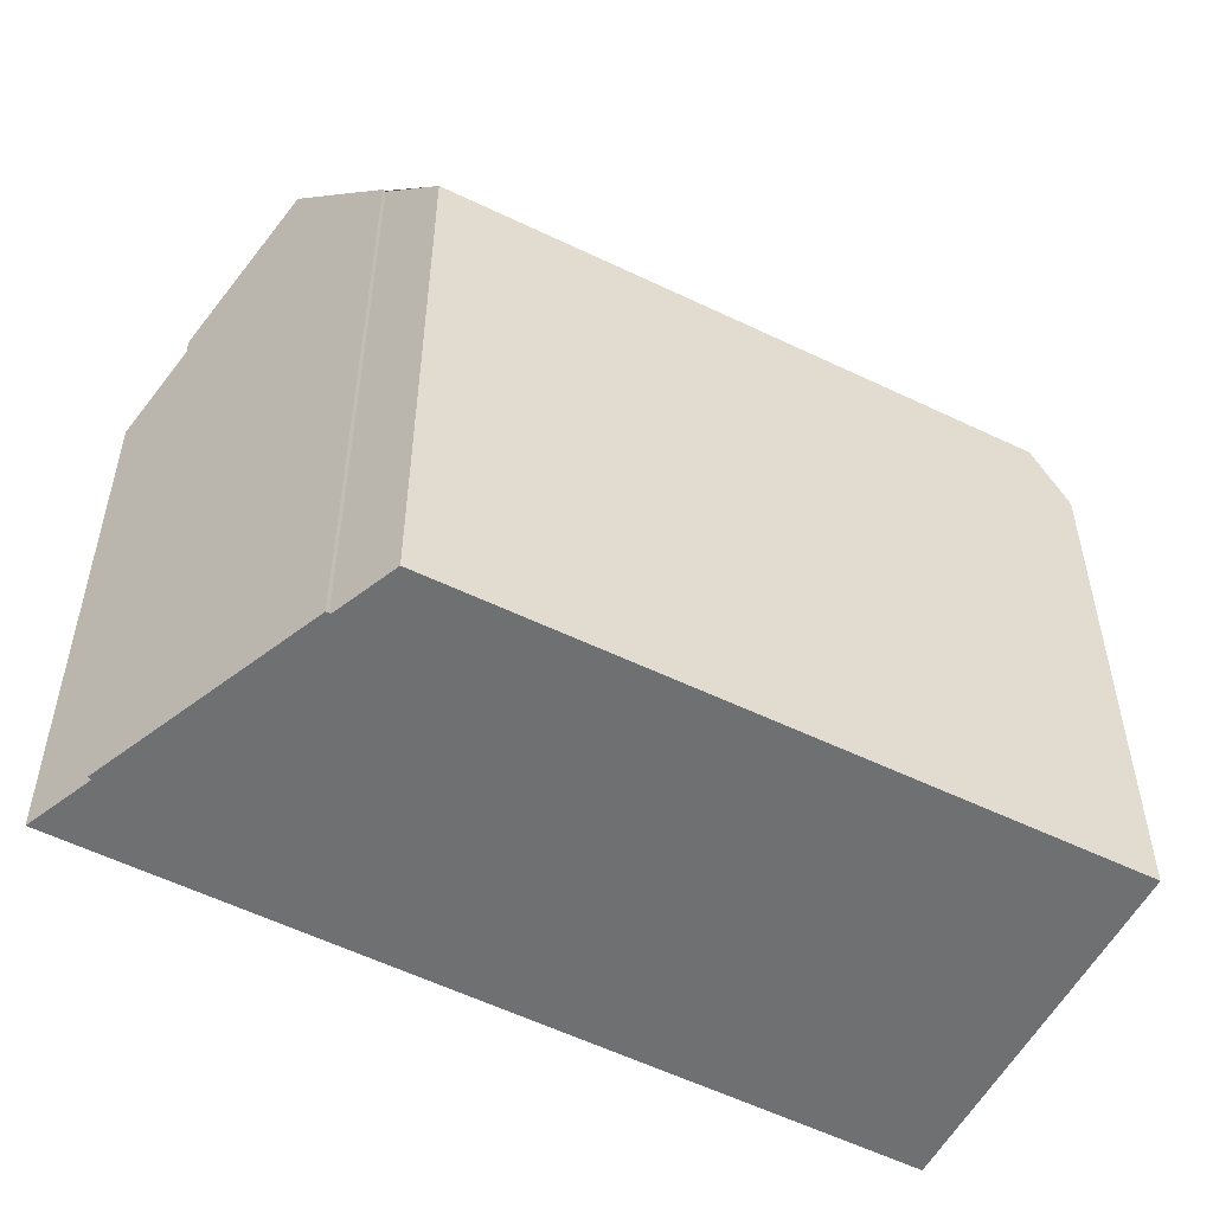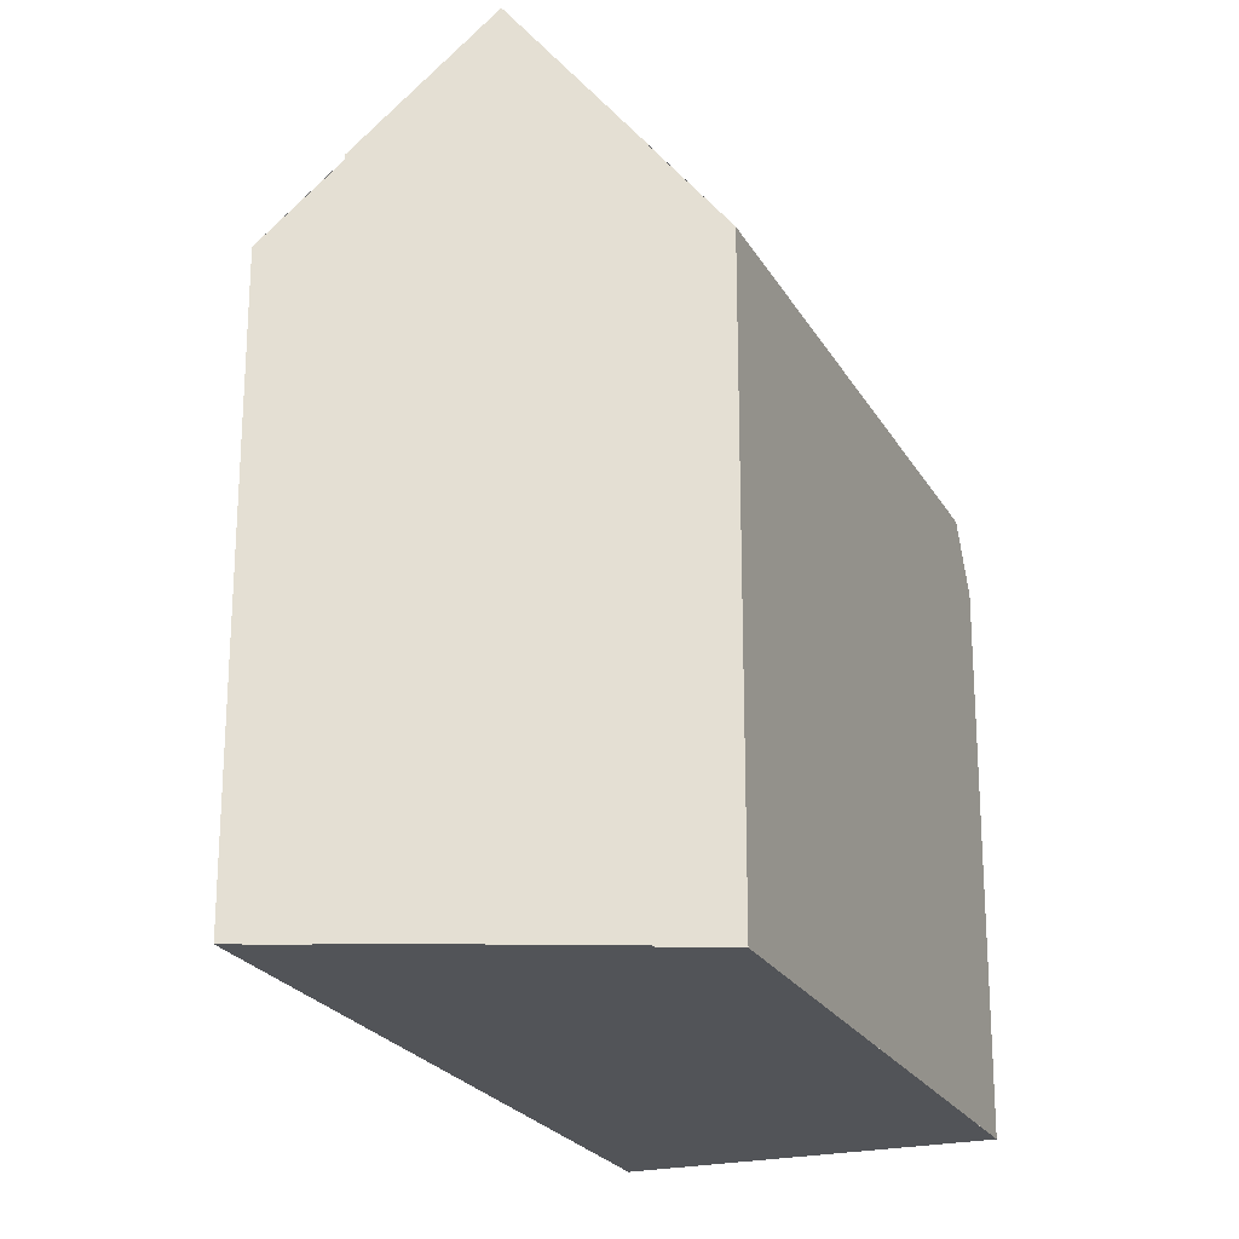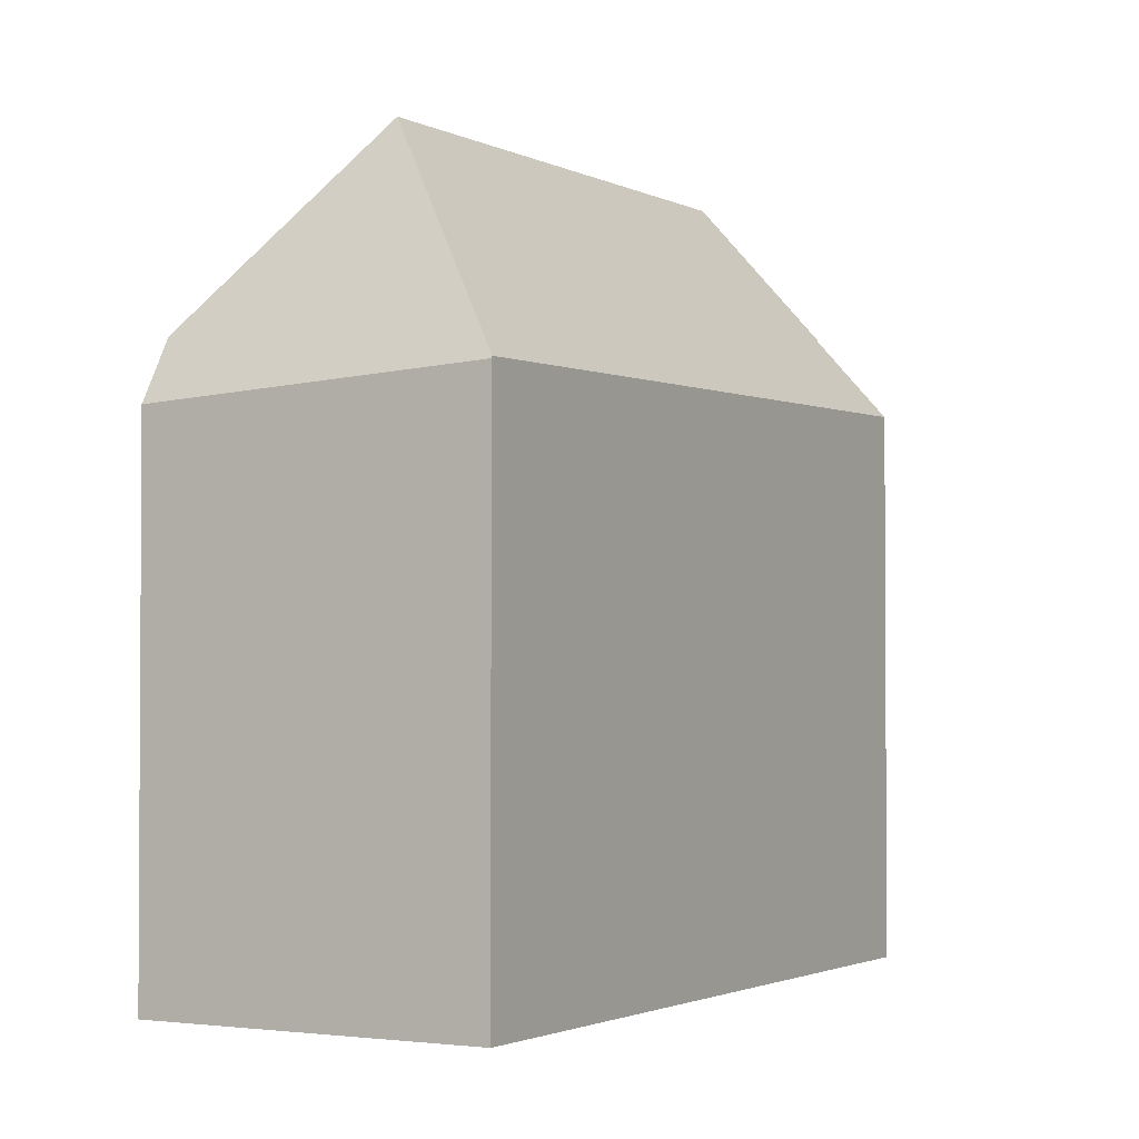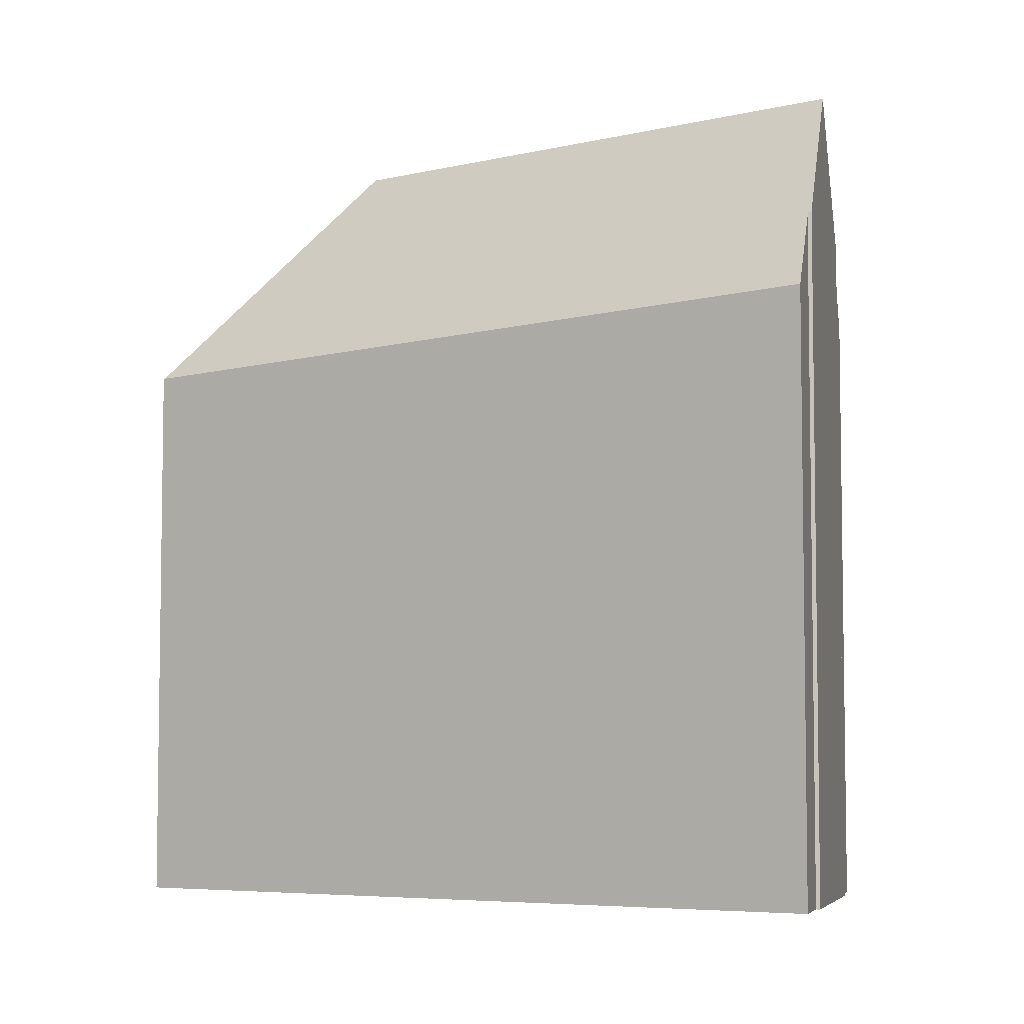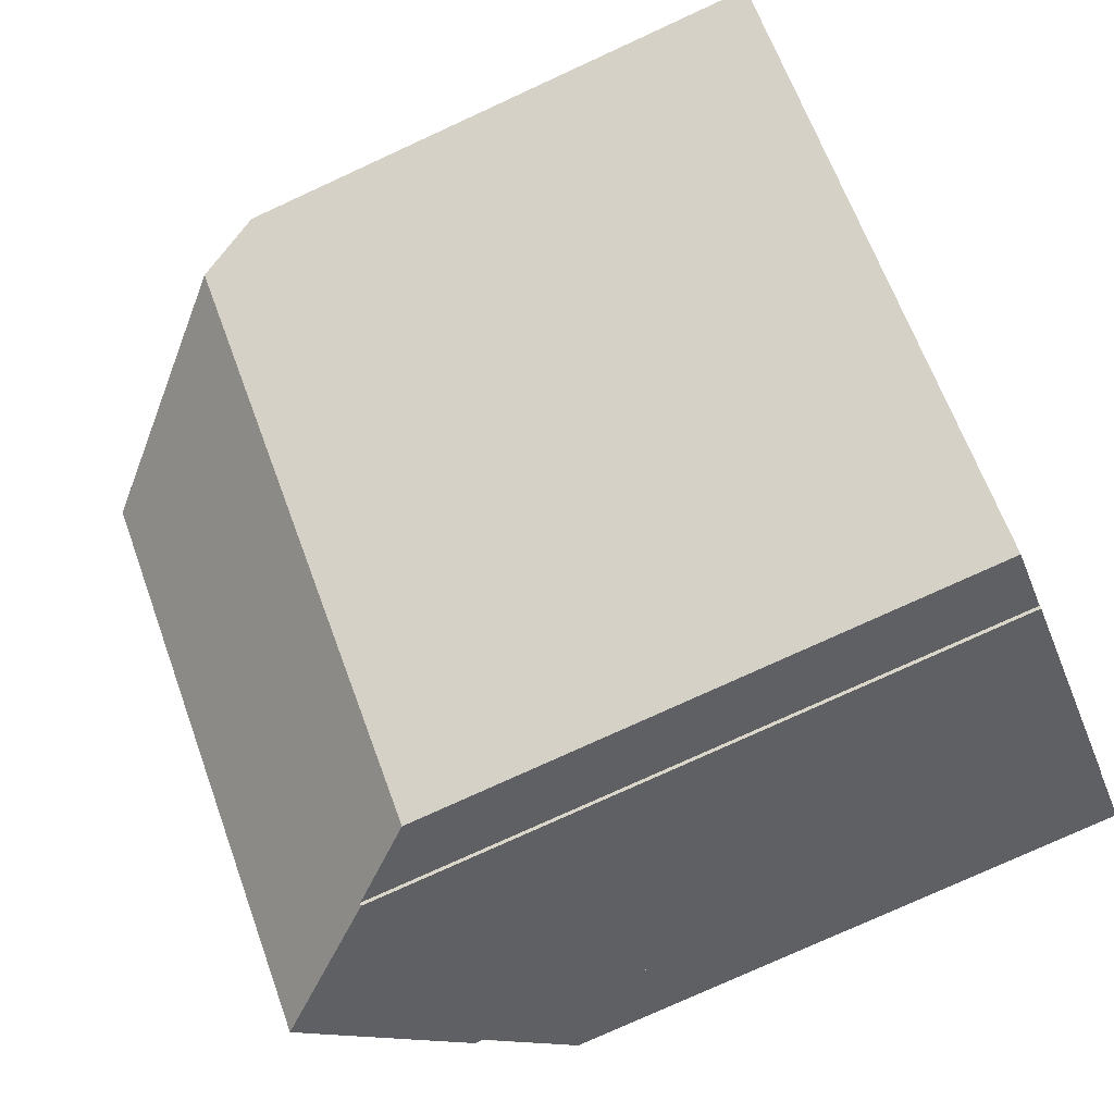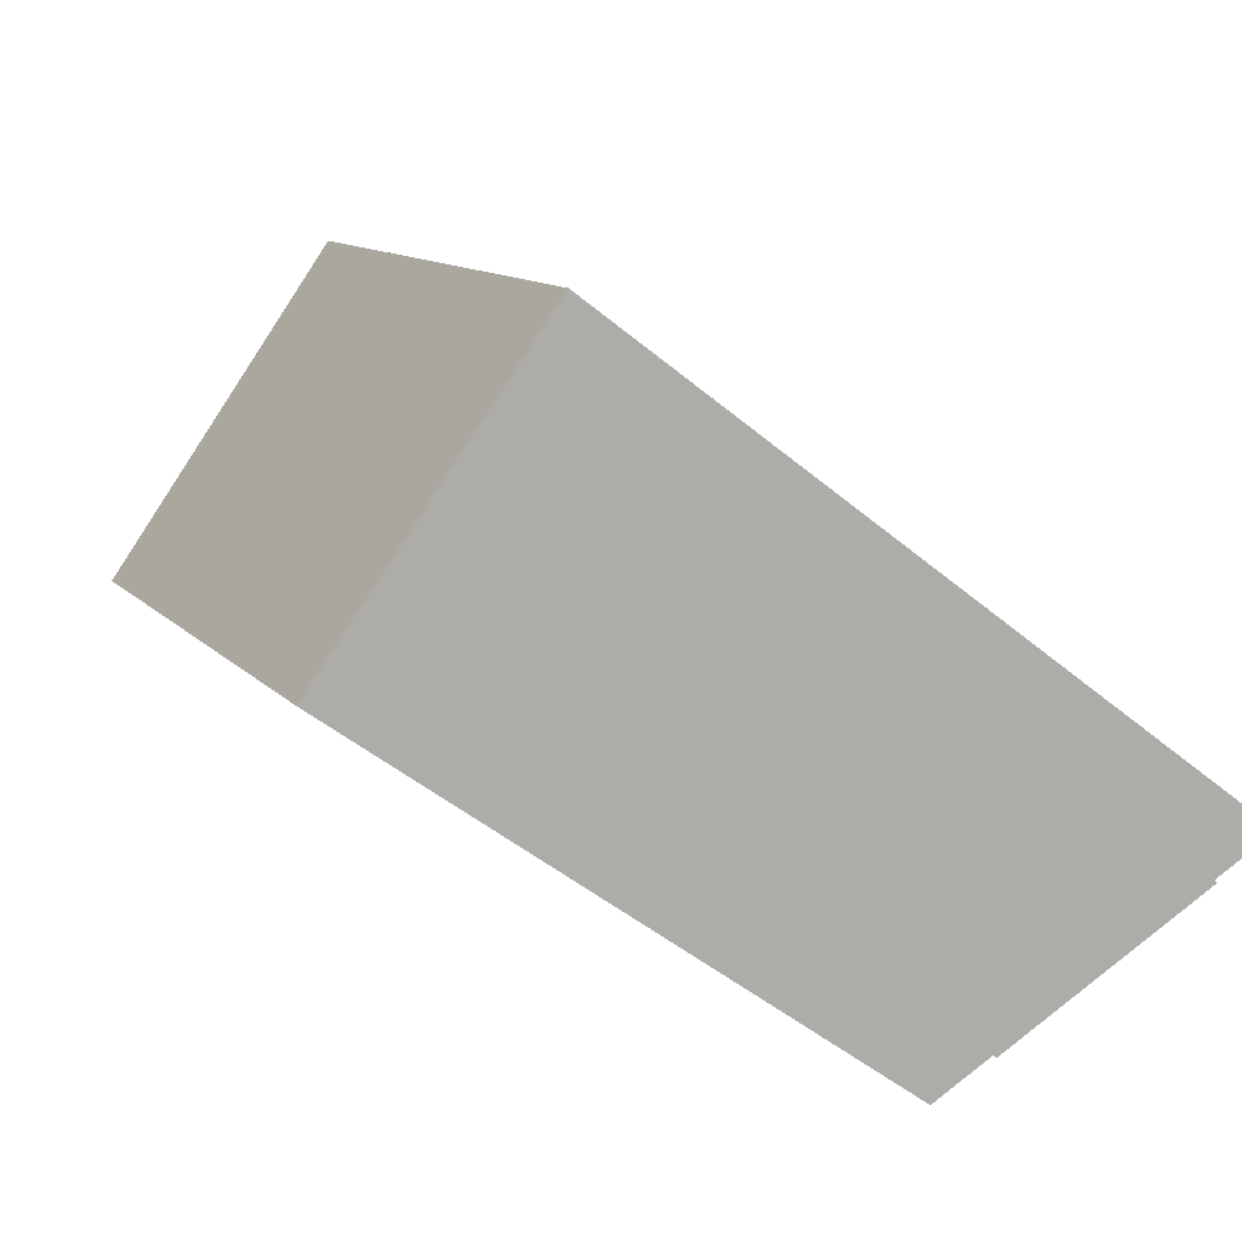
<metadata>
{"format":"obj","ext":"obj","renderer":"f3d","projection":"perspective","resolution":1024,"background":"white","views":[{"elev":-54.8,"azim":8.7,"up":"+Z"},{"elev":-22.9,"azim":-31.7,"up":"+Z"},{"elev":-2.1,"azim":156.2,"up":"+Z"},{"elev":-5.8,"azim":-107.5,"up":"+Z"},{"elev":-77.6,"azim":114.6,"up":"+Y"},{"elev":11.3,"azim":156.2,"up":"+Y"}]}
</metadata>
<code>
v -11.81 86.67 2.496
v -11.79 86.71 2.52
v -11.03 86.27 1.578
v -15.22 88.73 1.279
v -14.45 88.27 2.314
v -14.47 88.23 2.339
v -4.333 91.11 0.8156
v -7.021 94.79 1.068
v -13.13 87.44 4.132
v -4.71 90.84 1.619
v -7.102 91.76 4.137
v -13.13 87.44 4.132
v -4.71 90.84 1.619
v -7.102 91.76 4.137
v -7.102 91.76 4.137
v -7.034 94.78 1.096
v -7.034 94.78 1.096
v -7.035 94.77 1.108
v -7.035 94.77 1.108
v -7.016 94.78 1.067
v -15.21 88.72 1.291
v -7.036 94.7 1.177
v -7.068 94.74 1.109
v -7.036 94.7 1.177
v -4.386 91.07 0.9284
v -7.074 94.75 1.097
v -7.344 91.59 4.137
v -6.075 89.85 1.61
v -7.344 91.59 4.137
v -8.743 93.51 1.146
v -8.749 93.51 1.134
v -4.719 90.84 1.628
v -6.079 89.86 1.619
v -4.719 90.84 1.628
v -4.338 91.11 0.816
v -4.391 91.08 0.9288
v -11.04 86.27 1.587
v -13.1 87.46 4.132
v -14.46 88.26 2.322
v -13.1 87.46 4.132
v -11.8 86.7 2.511
v -11.8 86.7 2.511
v -11.81 86.67 2.496
v -11.81 86.67 -5.977
v -11.8 86.7 -5.977
v -11.04 86.27 1.587
v -11.79 86.71 2.52
v -11.79 86.71 -5.977
v -11.04 86.27 -5.977
v -6.075 89.85 1.61
v -11.03 86.27 1.578
v -11.03 86.27 -5.977
v -6.075 89.85 -5.977
v -15.21 88.72 1.291
v -15.22 88.73 1.279
v -15.22 88.73 -5.977
v -15.21 88.72 -5.977
v -14.46 88.26 2.322
v -14.45 88.27 2.314
v -14.45 88.27 -5.977
v -14.46 88.26 -5.977
v -13.13 87.44 4.132
v -14.47 88.23 2.339
v -14.47 88.23 -5.977
v -13.13 87.44 -5.977
v -4.338 91.11 0.816
v -4.333 91.11 0.8156
v -4.333 91.11 -5.977
v -4.338 91.11 -5.977
v -7.034 94.78 1.096
v -7.021 94.79 1.068
v -7.021 94.79 -5.977
v -7.034 94.78 -5.977
v -11.81 86.67 2.496
v -13.13 87.44 4.132
v -13.13 87.44 -5.977
v -11.81 86.67 -5.977
v -4.386 91.07 0.9284
v -4.71 90.84 1.619
v -4.71 90.84 -5.977
v -4.386 91.07 -5.977
v -7.074 94.75 1.097
v -7.034 94.78 1.096
v -7.034 94.78 -5.977
v -7.074 94.75 -5.977
v -7.021 94.79 1.068
v -7.016 94.78 1.067
v -7.016 94.78 -5.977
v -7.021 94.79 -5.977
v -14.45 88.27 2.314
v -15.21 88.72 1.291
v -15.21 88.72 -5.977
v -14.45 88.27 -5.977
v -4.333 91.11 0.8156
v -4.386 91.07 0.9284
v -4.386 91.07 -5.977
v -4.333 91.11 -5.977
v -8.749 93.51 1.134
v -7.074 94.75 1.097
v -7.074 94.75 -5.977
v -8.749 93.51 -5.977
v -4.71 90.84 1.619
v -6.075 89.85 1.61
v -6.075 89.85 -5.977
v -4.71 90.84 -5.977
v -15.22 88.73 1.279
v -8.749 93.51 1.134
v -8.749 93.51 -5.977
v -15.22 88.73 -5.977
v -7.016 94.78 1.067
v -4.338 91.11 0.816
v -4.338 91.11 -5.977
v -7.016 94.78 -5.977
v -11.03 86.27 1.578
v -11.04 86.27 1.587
v -11.04 86.27 -5.977
v -11.03 86.27 -5.977
v -14.47 88.23 2.339
v -14.46 88.26 2.322
v -14.46 88.26 -5.977
v -14.47 88.23 -5.977
v -11.79 86.71 2.52
v -11.8 86.7 2.511
v -11.8 86.7 -5.977
v -11.79 86.71 -5.977
v -7.021 94.79 -5.977
v -4.333 91.11 -5.977
v -11.03 86.27 -5.977
v -11.79 86.71 -5.977
v -11.81 86.67 -5.977
v -14.47 88.23 -5.977
v -14.45 88.27 -5.977
v -15.22 88.73 -5.977
f 33 28 10 32
f 20 8 16 18
f 38 29 30 21 5 39
f 36 25 7 35
f 31 4 21 30
f 22 19 23
f 34 13 25 36
f 23 19 17 26
f 37 3 28 33
f 29 14 22 23 30
f 30 23 26 31
f 32 11 27 33
f 35 20 18 24 36
f 36 24 15 34
f 40 9 1 41
f 39 6 12 38
f 41 2 37 33 27 40
f 43 44 45 42
f 47 48 49 46
f 51 52 53 50
f 55 56 57 54
f 59 60 61 58
f 63 64 65 62
f 67 68 69 66
f 71 72 73 70
f 75 76 77 74
f 79 80 81 78
f 83 84 85 82
f 87 88 89 86
f 91 92 93 90
f 95 96 97 94
f 99 100 101 98
f 103 104 105 102
f 107 108 109 106
f 111 112 113 110
f 115 116 117 114
f 119 120 121 118
f 123 124 125 122
f 127 128 129 130 131 132 133 126

</code>
